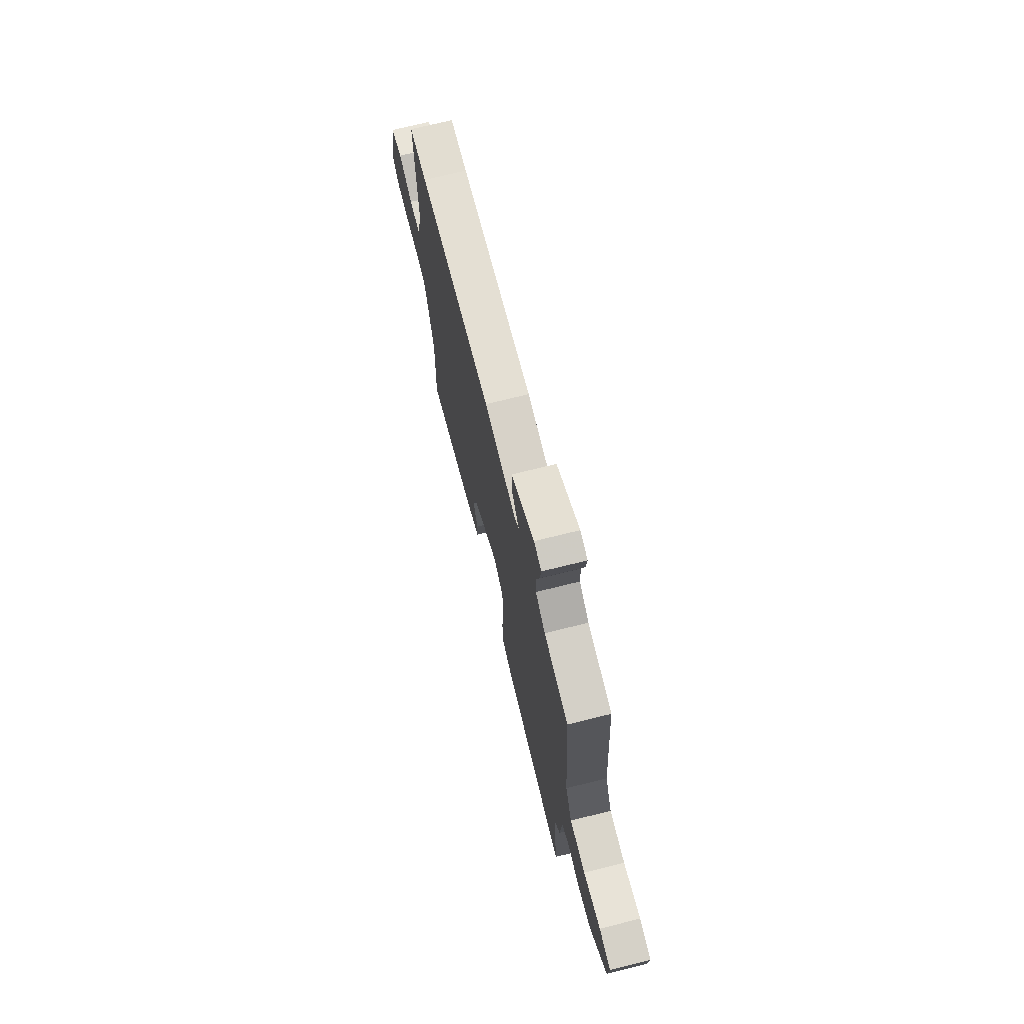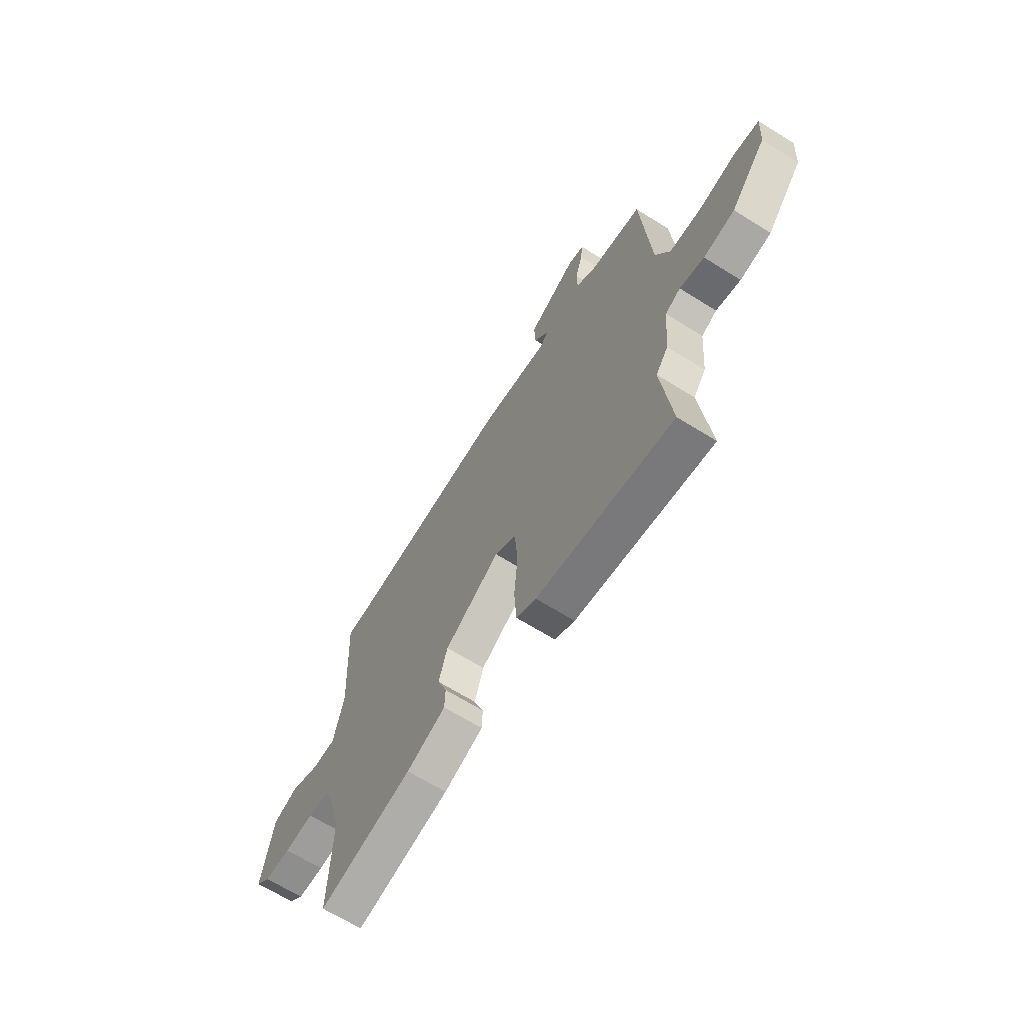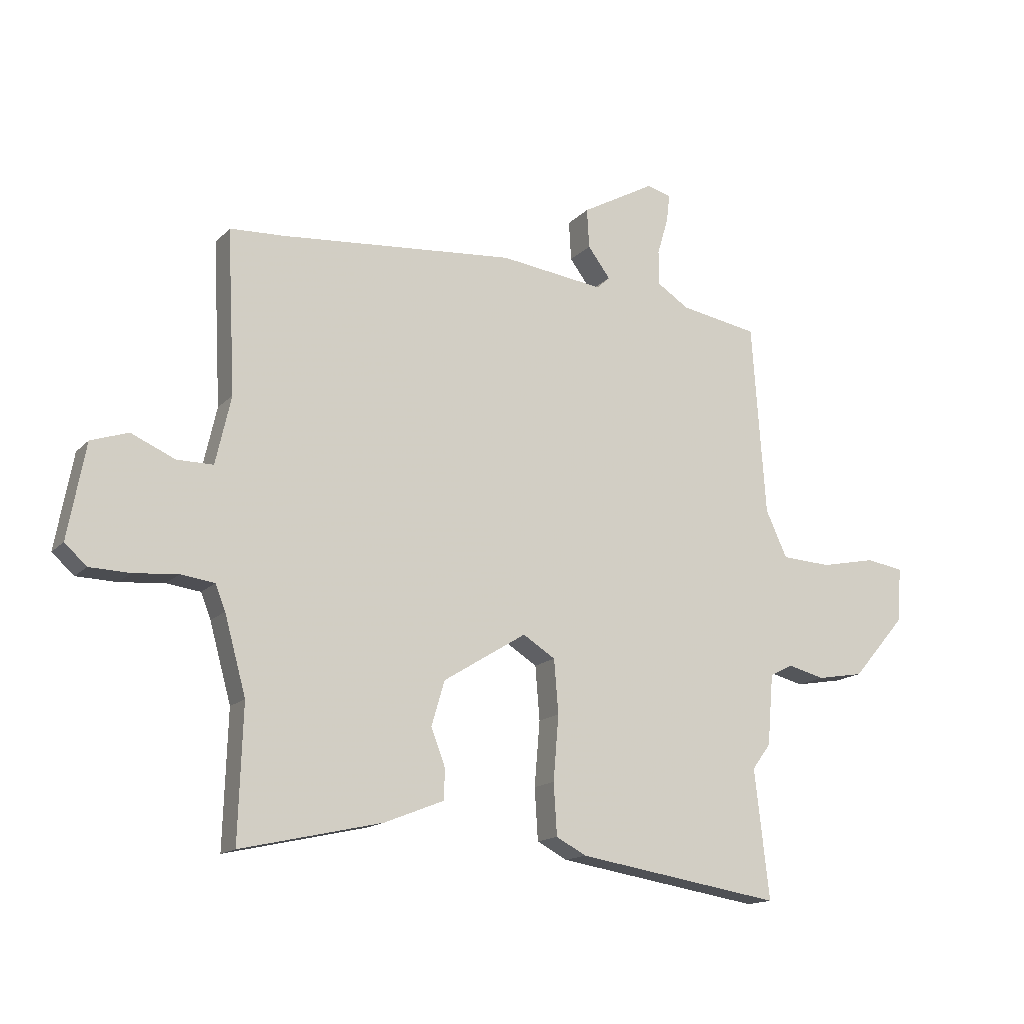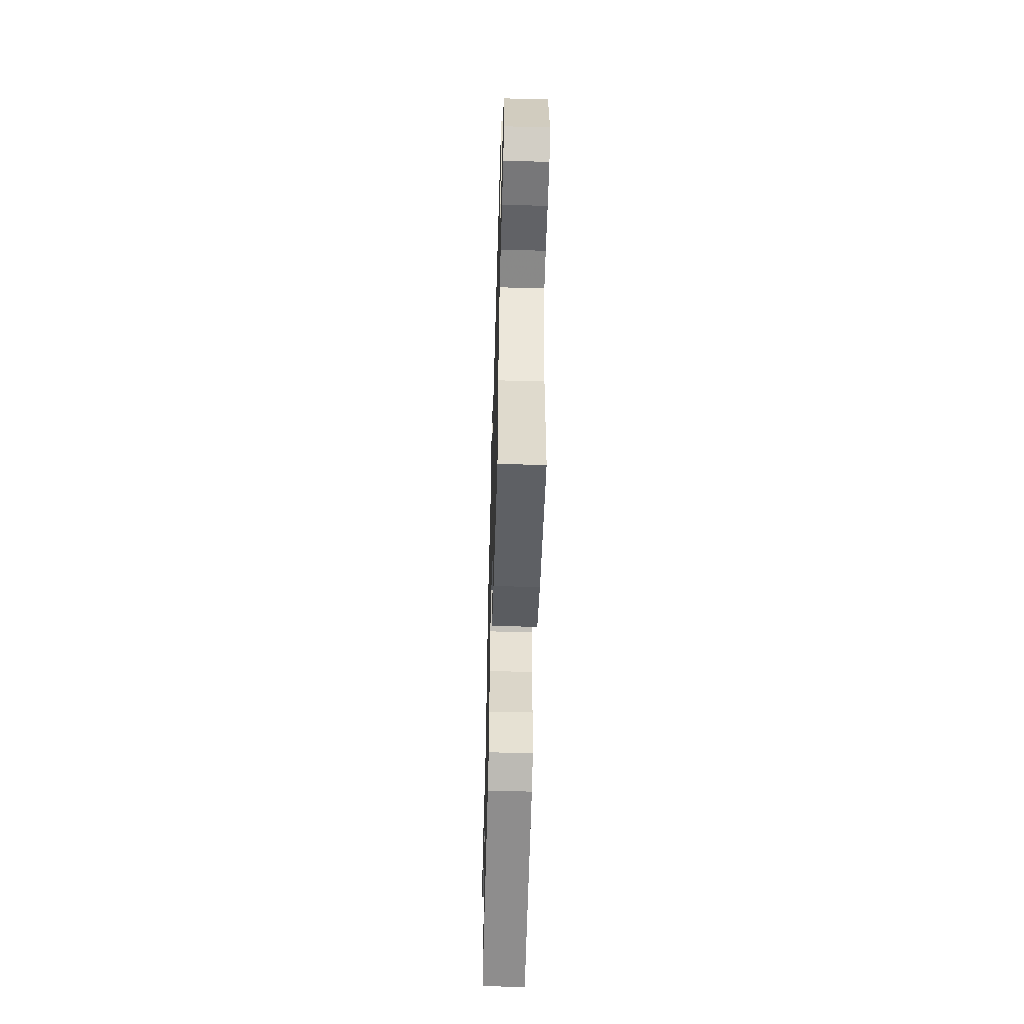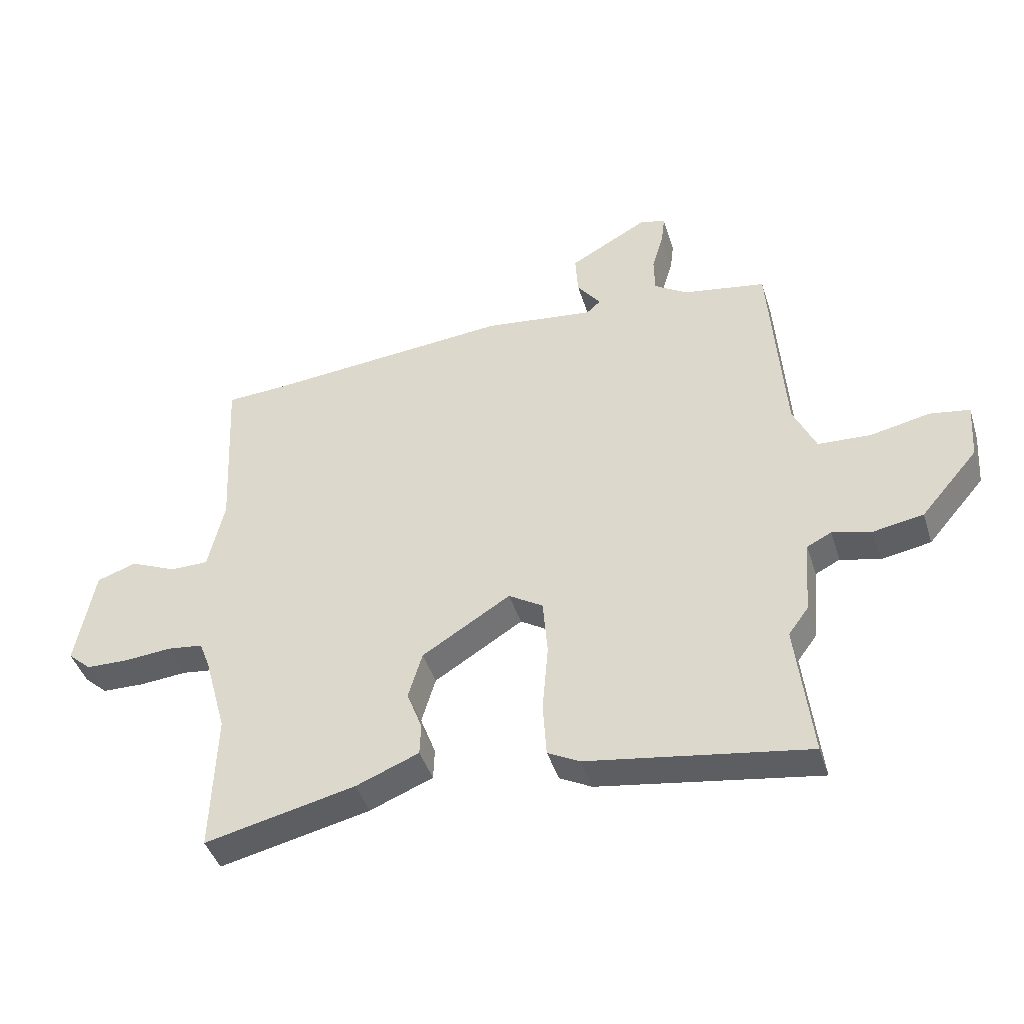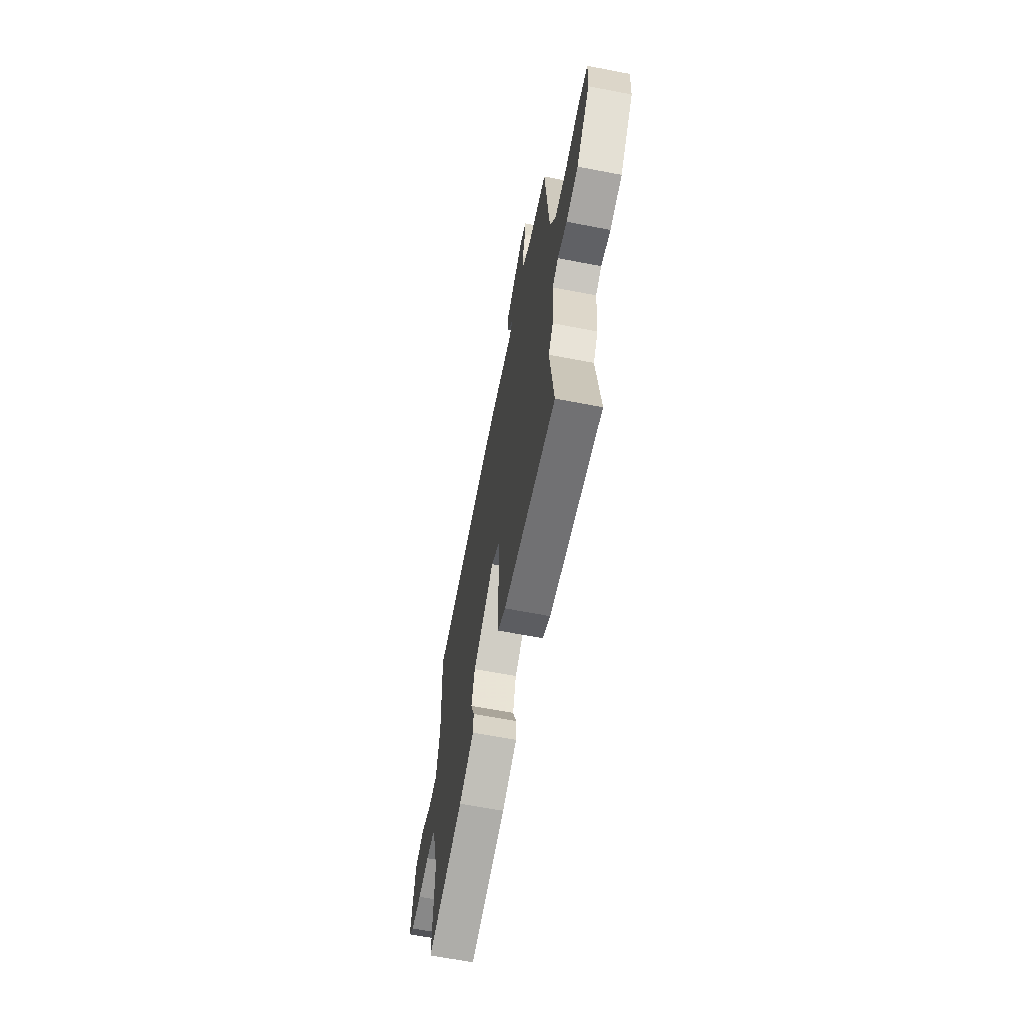
<metadata>
{"format":"obj","ext":"obj","renderer":"f3d","projection":"perspective","resolution":1024,"background":"white","views":[{"elev":71.0,"azim":-104.0,"up":"+Z"},{"elev":-66.2,"azim":-122.1,"up":"+Z"},{"elev":-15.2,"azim":152.8,"up":"+Z"},{"elev":-55.6,"azim":88.4,"up":"+Z"},{"elev":-43.3,"azim":-162.9,"up":"+Z"},{"elev":-64.4,"azim":-101.0,"up":"+Z"}]}
</metadata>
<code>
v 0.448 0.07 0.503
v 0.548 0.07 0.498
v 0.533 0.07 0.201
v 0.561 0.07 0.077
v 0.627 0.07 0.077
v 0.707 0.07 0.112
v 0.775 0.07 0.089
v 0.807 0.07 -0.084
v 0.767 0.07 -0.12
v 0.694 0.07 -0.122
v 0.613 0.07 -0.115
v 0.551 0.07 -0.123
v 0.533 0.07 -0.169
v 0.494 0.07 -0.31
v 0.502 0.07 -0.553
v 0.244 0.07 -0.495
v 0.136 0.07 -0.452
v 0.134 0.07 -0.397
v 0.16 0.07 -0.328
v 0.136 0.07 -0.247
v -0.016 0.07 -0.153
v -0.075 0.07 -0.19
v -0.083 0.07 -0.288
v -0.073 0.07 -0.406
v -0.079 0.07 -0.5
v -0.134 0.07 -0.529
v -0.51 0.07 -0.589
v -0.483 0.07 -0.354
v -0.517 0.07 -0.308
v -0.528 0.07 -0.178
v -0.57 0.07 -0.157
v -0.637 0.07 -0.174
v -0.723 0.07 -0.159
v -0.821 0.07 -0.045
v -0.828 0.07 0.054
v -0.759 0.07 0.065
v -0.658 0.07 0.044
v -0.567 0.07 0.049
v -0.528 0.07 0.134
v -0.503 0.07 0.484
v -0.36 0.07 0.509
v -0.303 0.07 0.546
v -0.302 0.07 0.609
v -0.322 0.07 0.677
v -0.328 0.07 0.728
v -0.284 0.07 0.74
v -0.149 0.07 0.665
v -0.153 0.07 0.593
v -0.194 0.07 0.538
v -0.17 0.07 0.516
v 0.02 0.07 0.54
v 0.448 0 0.503
v 0.548 0 0.498
v 0.533 0 0.201
v 0.561 0 0.077
v 0.627 0 0.077
v 0.707 0 0.112
v 0.775 0 0.089
v 0.807 0 -0.084
v 0.767 0 -0.12
v 0.694 0 -0.122
v 0.613 0 -0.115
v 0.551 0 -0.123
v 0.533 0 -0.169
v 0.494 0 -0.31
v 0.502 0 -0.553
v 0.244 0 -0.495
v 0.136 0 -0.452
v 0.134 0 -0.397
v 0.16 0 -0.328
v 0.136 0 -0.247
v -0.016 0 -0.153
v -0.075 0 -0.19
v -0.083 0 -0.288
v -0.073 0 -0.406
v -0.079 0 -0.5
v -0.134 0 -0.529
v -0.51 0 -0.589
v -0.483 0 -0.354
v -0.517 0 -0.308
v -0.528 0 -0.178
v -0.57 0 -0.157
v -0.637 0 -0.174
v -0.723 0 -0.159
v -0.821 0 -0.045
v -0.828 0 0.054
v -0.759 0 0.065
v -0.658 0 0.044
v -0.567 0 0.049
v -0.528 0 0.134
v -0.503 0 0.484
v -0.36 0 0.509
v -0.303 0 0.546
v -0.302 0 0.609
v -0.322 0 0.677
v -0.328 0 0.728
v -0.284 0 0.74
v -0.149 0 0.665
v -0.153 0 0.593
v -0.194 0 0.538
v -0.17 0 0.516
v 0.02 0 0.54
f 50 51 1
f 46 47 48 49
f 44 45 46 49
f 43 44 49
f 42 43 49 50
f 41 42 50
f 39 40 41 50
f 38 39 50 1
f 34 35 36 37
f 34 37 38
f 31 32 33 34
f 31 34 38
f 30 31 38 1
f 28 29 30 1
f 23 24 25 26
f 22 23 26 27
f 16 17 18 19
f 14 15 16 19
f 13 14 19 20
f 12 13 20 21
f 8 9 10 11
f 8 11 12 21
f 5 6 7 8
f 4 5 8 21
f 28 1 2 3
f 22 27 28
f 21 22 28 3
f 3 4 21
f 52 102 101
f 100 99 98 97
f 100 97 96 95
f 100 95 94
f 101 100 94 93
f 101 93 92
f 101 92 91 90
f 52 101 90 89
f 88 87 86 85
f 89 88 85
f 85 84 83 82
f 89 85 82
f 52 89 82 81
f 52 81 80 79
f 77 76 75 74
f 78 77 74 73
f 70 69 68 67
f 70 67 66 65
f 71 70 65 64
f 72 71 64 63
f 62 61 60 59
f 72 63 62 59
f 59 58 57 56
f 72 59 56 55
f 54 53 52 79
f 79 78 73
f 54 79 73 72
f 72 55 54
f 1 52 53 2
f 2 53 54 3
f 3 54 55 4
f 4 55 56 5
f 5 56 57 6
f 6 57 58 7
f 7 58 59 8
f 8 59 60 9
f 9 60 61 10
f 10 61 62 11
f 11 62 63 12
f 12 63 64 13
f 13 64 65 14
f 14 65 66 15
f 15 66 67 16
f 16 67 68 17
f 17 68 69 18
f 18 69 70 19
f 19 70 71 20
f 20 71 72 21
f 21 72 73 22
f 22 73 74 23
f 23 74 75 24
f 24 75 76 25
f 25 76 77 26
f 26 77 78 27
f 27 78 79 28
f 28 79 80 29
f 29 80 81 30
f 30 81 82 31
f 31 82 83 32
f 32 83 84 33
f 33 84 85 34
f 34 85 86 35
f 35 86 87 36
f 36 87 88 37
f 37 88 89 38
f 38 89 90 39
f 39 90 91 40
f 40 91 92 41
f 41 92 93 42
f 42 93 94 43
f 43 94 95 44
f 44 95 96 45
f 45 96 97 46
f 46 97 98 47
f 47 98 99 48
f 48 99 100 49
f 49 100 101 50
f 50 101 102 51
f 51 102 52 1

</code>
